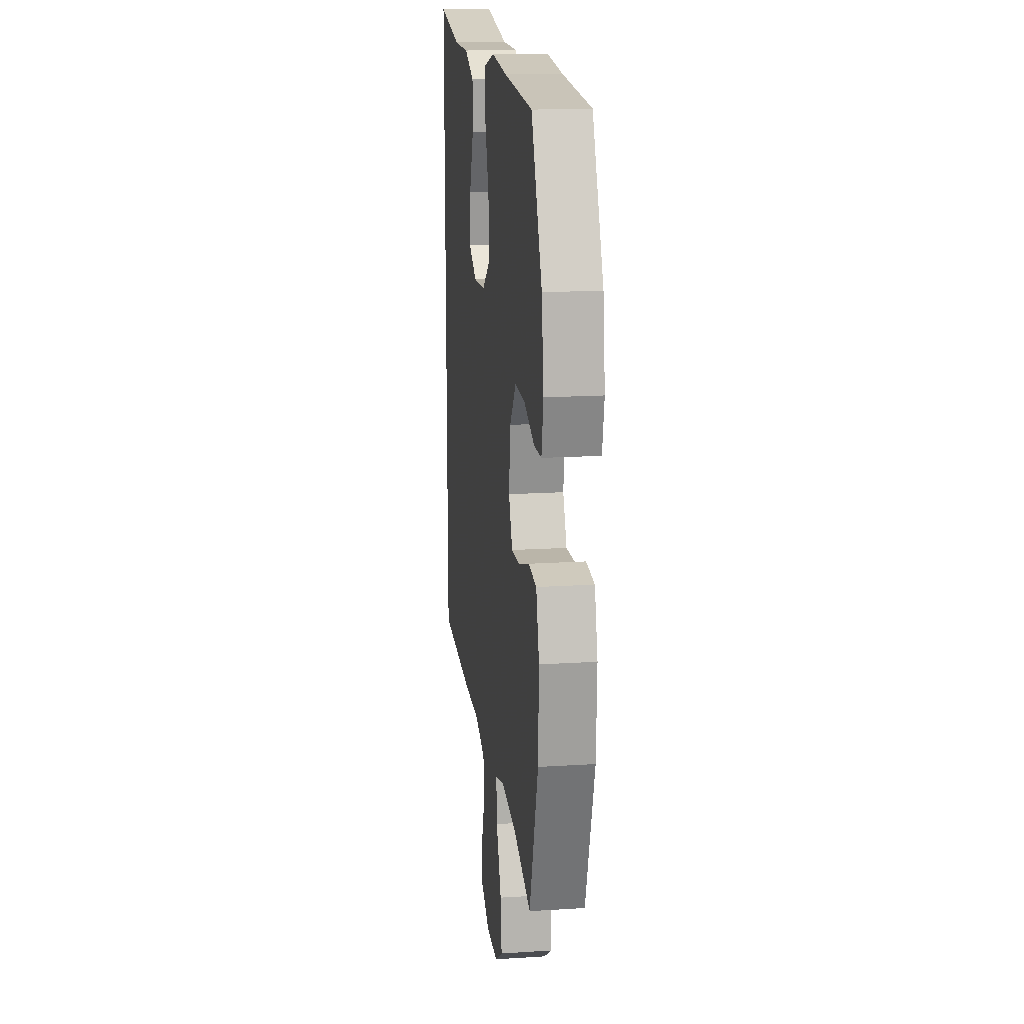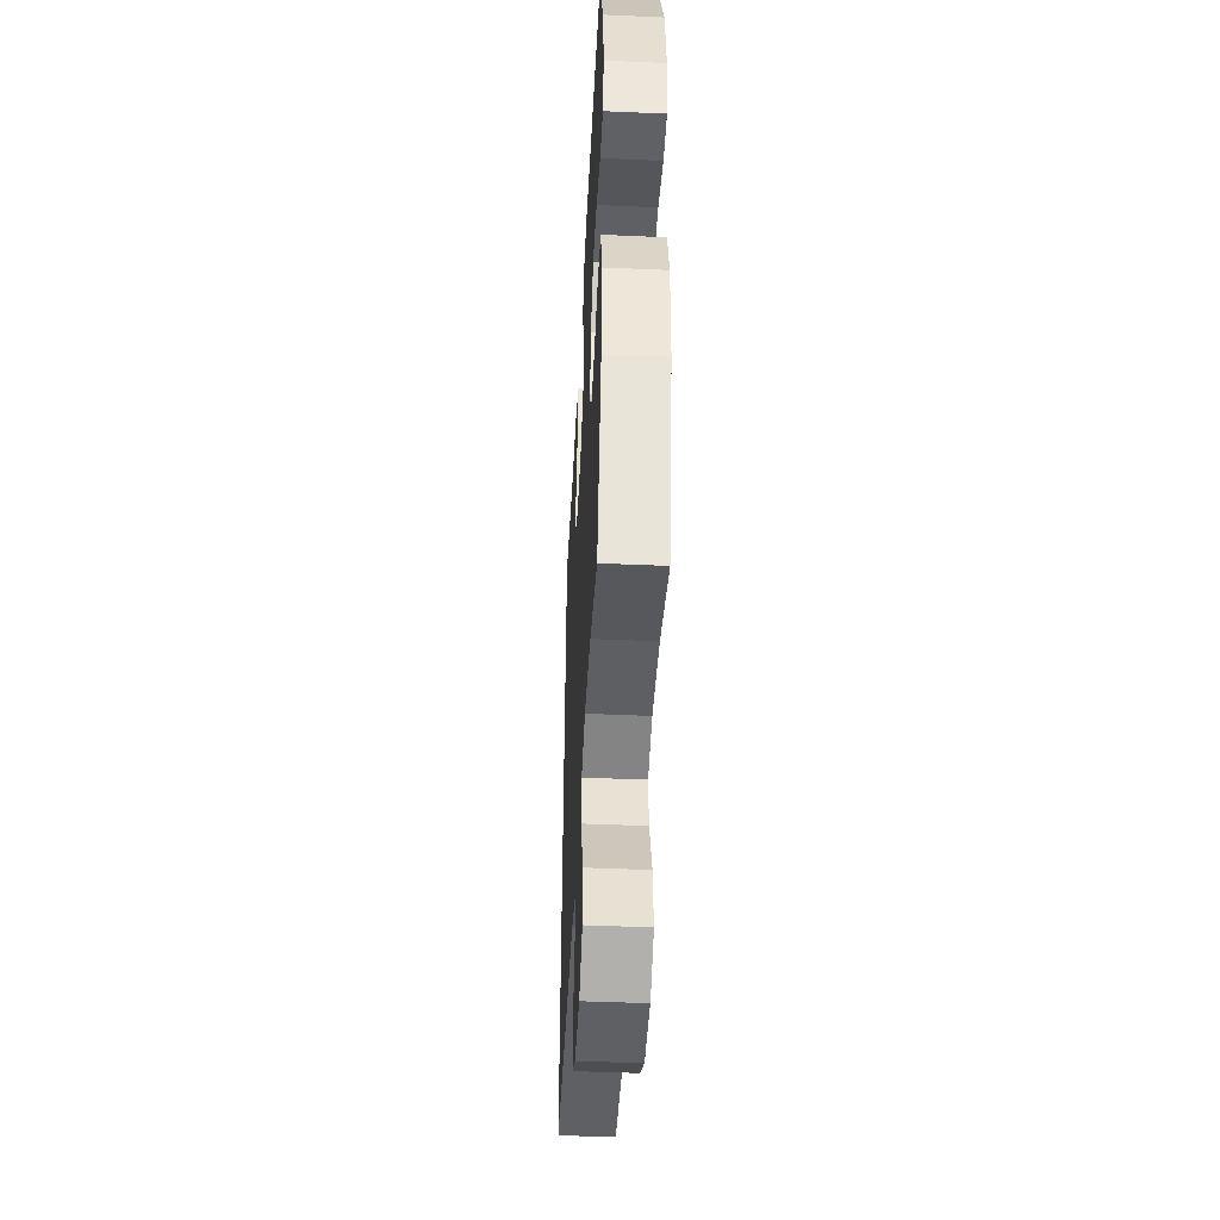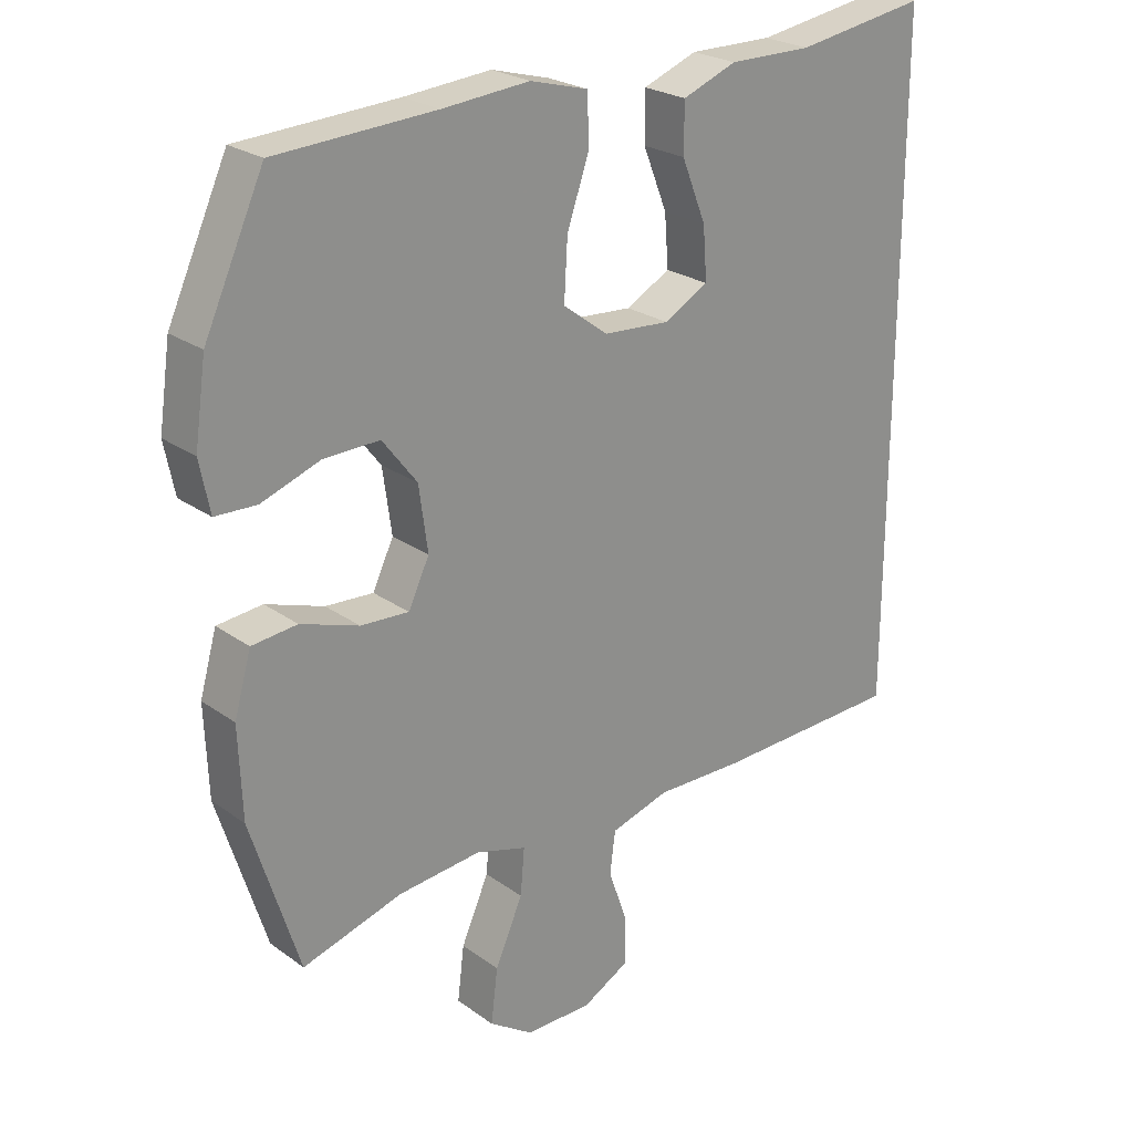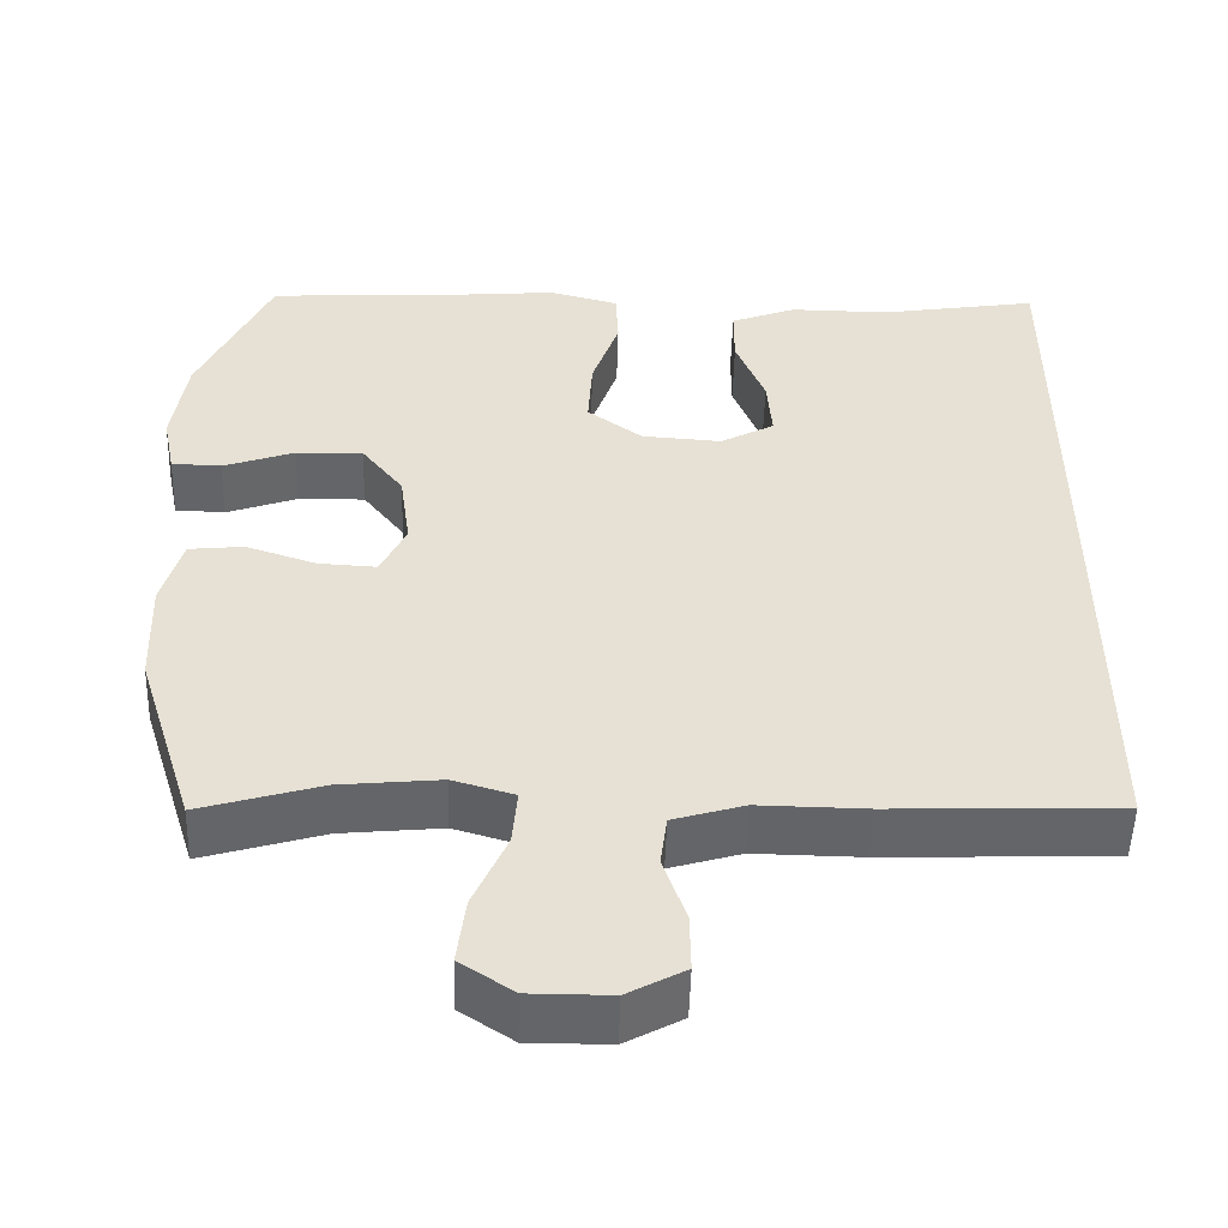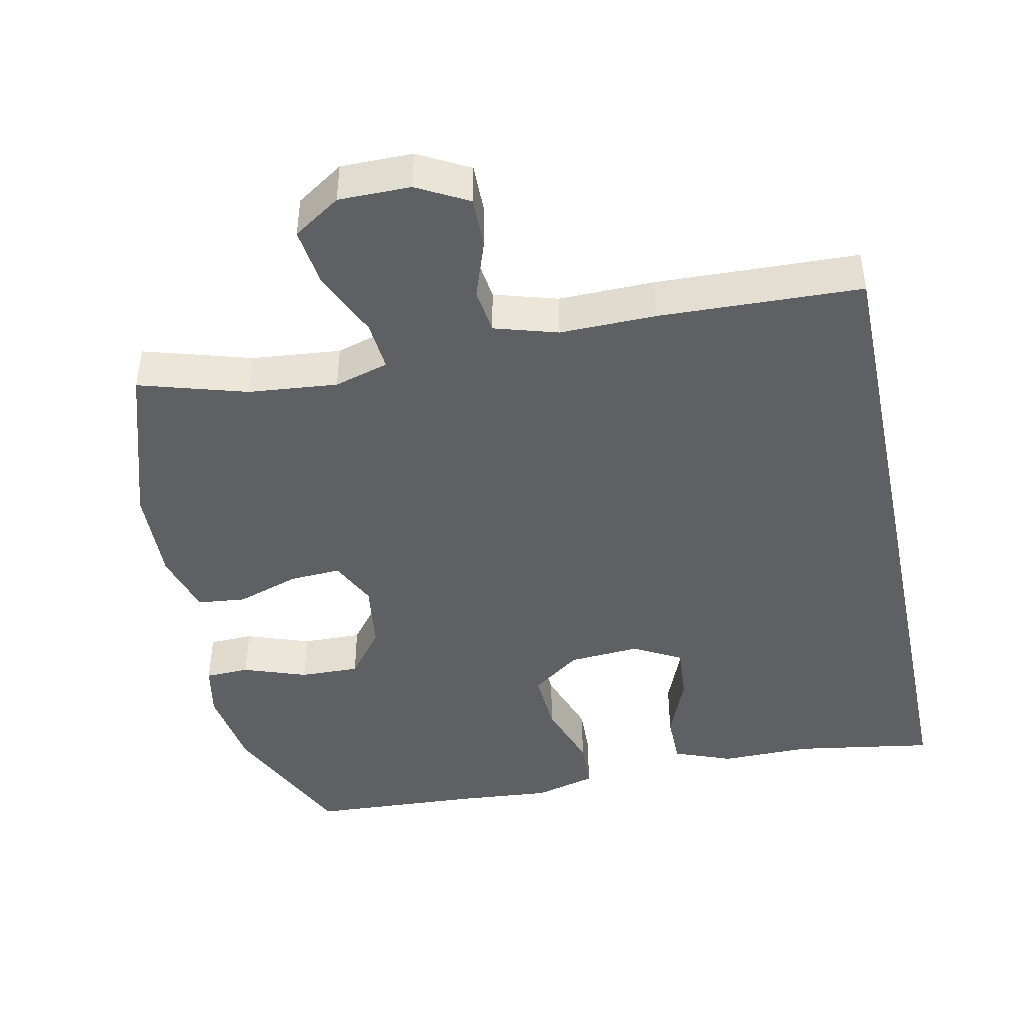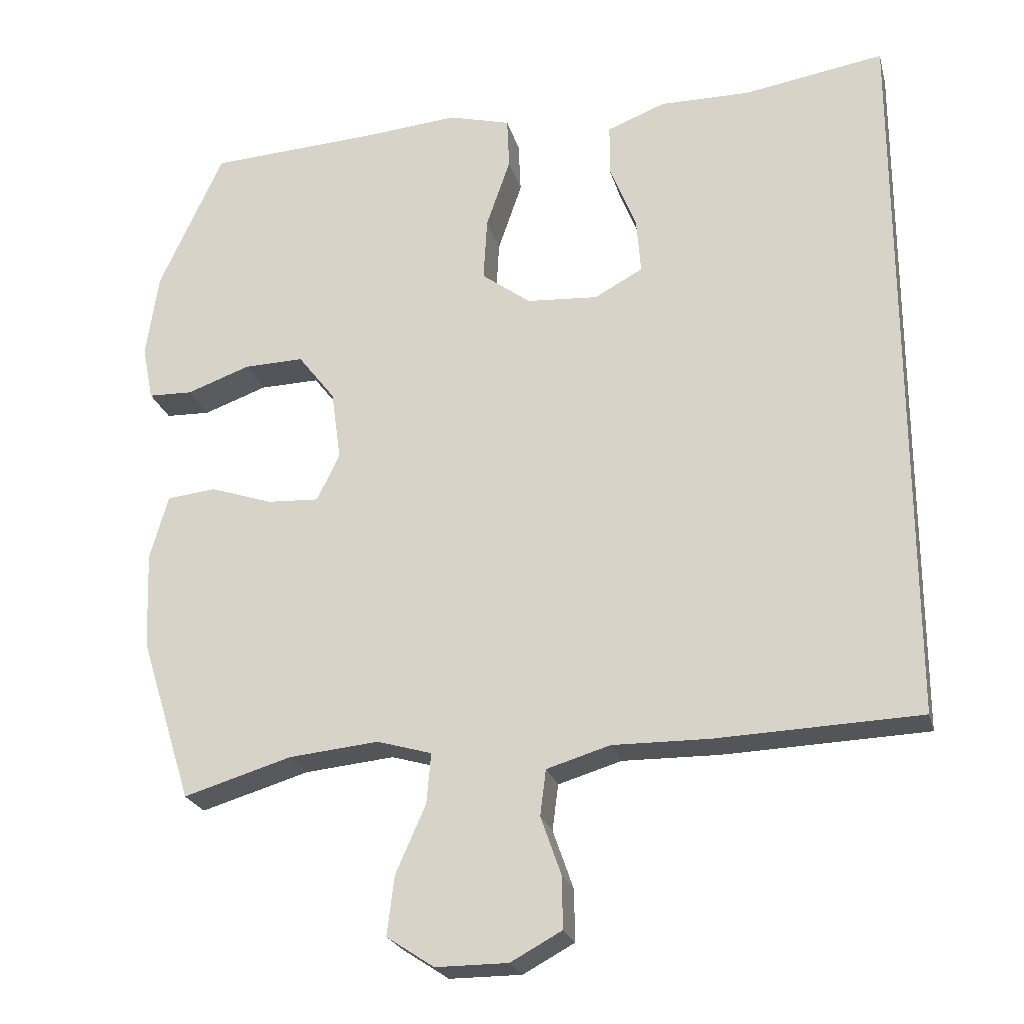
<metadata>
{"format":"obj","ext":"obj","renderer":"f3d","projection":"perspective","resolution":1024,"background":"white","views":[{"elev":17.0,"azim":82.7,"up":"+Z"},{"elev":-45.1,"azim":87.1,"up":"+Z"},{"elev":24.3,"azim":139.4,"up":"+Z"},{"elev":-51.4,"azim":178.4,"up":"+Z"},{"elev":-44.2,"azim":-168.1,"up":"+Y"},{"elev":-23.6,"azim":-165.8,"up":"+Z"}]}
</metadata>
<code>
v 0.5 0.07 -0.5
v 0.352 0.07 -0.456
v 0.229 0.07 -0.444
v 0.154 0.07 -0.466
v 0.16 0.07 -0.535
v 0.201 0.07 -0.628
v 0.211 0.07 -0.709
v 0.146 0.07 -0.752
v 0.047 0.07 -0.752
v -0.023 0.07 -0.714
v -0.022 0.07 -0.643
v 0.006 0.07 -0.563
v -0.002 0.07 -0.5
v -0.089 0.07 -0.474
v -0.221 0.07 -0.476
v -0.5 0.07 -0.466
v -0.5 0.07 0.526
v -0.307 0.07 0.495
v -0.183 0.07 0.496
v -0.103 0.07 0.465
v -0.103 0.07 0.393
v -0.139 0.07 0.303
v -0.145 0.07 0.226
v -0.079 0.07 0.19
v 0.019 0.07 0.197
v 0.086 0.07 0.247
v 0.081 0.07 0.334
v 0.048 0.07 0.43
v 0.051 0.07 0.501
v 0.136 0.07 0.524
v 0.265 0.07 0.513
v 0.5 0.07 0.5
v 0.588 0.07 0.308
v 0.605 0.07 0.191
v 0.59 0.07 0.116
v 0.529 0.07 0.114
v 0.442 0.07 0.145
v 0.36 0.07 0.147
v 0.309 0.07 0.081
v 0.296 0.07 -0.014
v 0.327 0.07 -0.079
v 0.398 0.07 -0.075
v 0.484 0.07 -0.046
v 0.551 0.07 -0.053
v 0.576 0.07 -0.141
v 0.571 0.07 -0.274
v 0.5 0 -0.5
v 0.352 0 -0.456
v 0.229 0 -0.444
v 0.154 0 -0.466
v 0.16 0 -0.535
v 0.201 0 -0.628
v 0.211 0 -0.709
v 0.146 0 -0.752
v 0.047 0 -0.752
v -0.023 0 -0.714
v -0.022 0 -0.643
v 0.006 0 -0.563
v -0.002 0 -0.5
v -0.089 0 -0.474
v -0.221 0 -0.476
v -0.5 0 -0.466
v -0.5 0 0.526
v -0.307 0 0.495
v -0.183 0 0.496
v -0.103 0 0.465
v -0.103 0 0.393
v -0.139 0 0.303
v -0.145 0 0.226
v -0.079 0 0.19
v 0.019 0 0.197
v 0.086 0 0.247
v 0.081 0 0.334
v 0.048 0 0.43
v 0.051 0 0.501
v 0.136 0 0.524
v 0.265 0 0.513
v 0.5 0 0.5
v 0.588 0 0.308
v 0.605 0 0.191
v 0.59 0 0.116
v 0.529 0 0.114
v 0.442 0 0.145
v 0.36 0 0.147
v 0.309 0 0.081
v 0.296 0 -0.014
v 0.327 0 -0.079
v 0.398 0 -0.075
v 0.484 0 -0.046
v 0.551 0 -0.053
v 0.576 0 -0.141
v 0.571 0 -0.274
f 46 1 2
f 45 46 2
f 44 45 2
f 43 44 2
f 42 43 2
f 41 42 2 3
f 40 41 3 4
f 39 40 4
f 35 36 37
f 34 35 37
f 33 34 37
f 32 33 37
f 31 32 37
f 31 37 38
f 30 31 38
f 29 30 38
f 28 29 38
f 27 28 38
f 26 27 38 39
f 20 21 22
f 19 20 22
f 18 19 22
f 18 22 23
f 17 18 23
f 16 17 23
f 15 16 23
f 14 15 23
f 13 14 23 24
f 10 11 12
f 9 10 12
f 8 9 12
f 7 8 12
f 6 7 12
f 5 6 12
f 13 24 25
f 12 13 25
f 5 12 25
f 4 5 25
f 4 25 26 39
f 48 47 92
f 48 92 91
f 48 91 90
f 48 90 89
f 48 89 88
f 49 48 88 87
f 50 49 87 86
f 50 86 85
f 83 82 81
f 83 81 80
f 83 80 79
f 83 79 78
f 83 78 77
f 84 83 77
f 84 77 76
f 84 76 75
f 84 75 74
f 84 74 73
f 85 84 73 72
f 68 67 66
f 68 66 65
f 68 65 64
f 69 68 64
f 69 64 63
f 69 63 62
f 69 62 61
f 69 61 60
f 70 69 60 59
f 58 57 56
f 58 56 55
f 58 55 54
f 58 54 53
f 58 53 52
f 58 52 51
f 71 70 59
f 71 59 58
f 71 58 51
f 71 51 50
f 85 72 71 50
f 1 47 48 2
f 2 48 49 3
f 3 49 50 4
f 4 50 51 5
f 5 51 52 6
f 6 52 53 7
f 7 53 54 8
f 8 54 55 9
f 9 55 56 10
f 10 56 57 11
f 11 57 58 12
f 12 58 59 13
f 13 59 60 14
f 14 60 61 15
f 15 61 62 16
f 16 62 63 17
f 17 63 64 18
f 18 64 65 19
f 19 65 66 20
f 20 66 67 21
f 21 67 68 22
f 22 68 69 23
f 23 69 70 24
f 24 70 71 25
f 25 71 72 26
f 26 72 73 27
f 27 73 74 28
f 28 74 75 29
f 29 75 76 30
f 30 76 77 31
f 31 77 78 32
f 32 78 79 33
f 33 79 80 34
f 34 80 81 35
f 35 81 82 36
f 36 82 83 37
f 37 83 84 38
f 38 84 85 39
f 39 85 86 40
f 40 86 87 41
f 41 87 88 42
f 42 88 89 43
f 43 89 90 44
f 44 90 91 45
f 45 91 92 46
f 46 92 47 1

</code>
